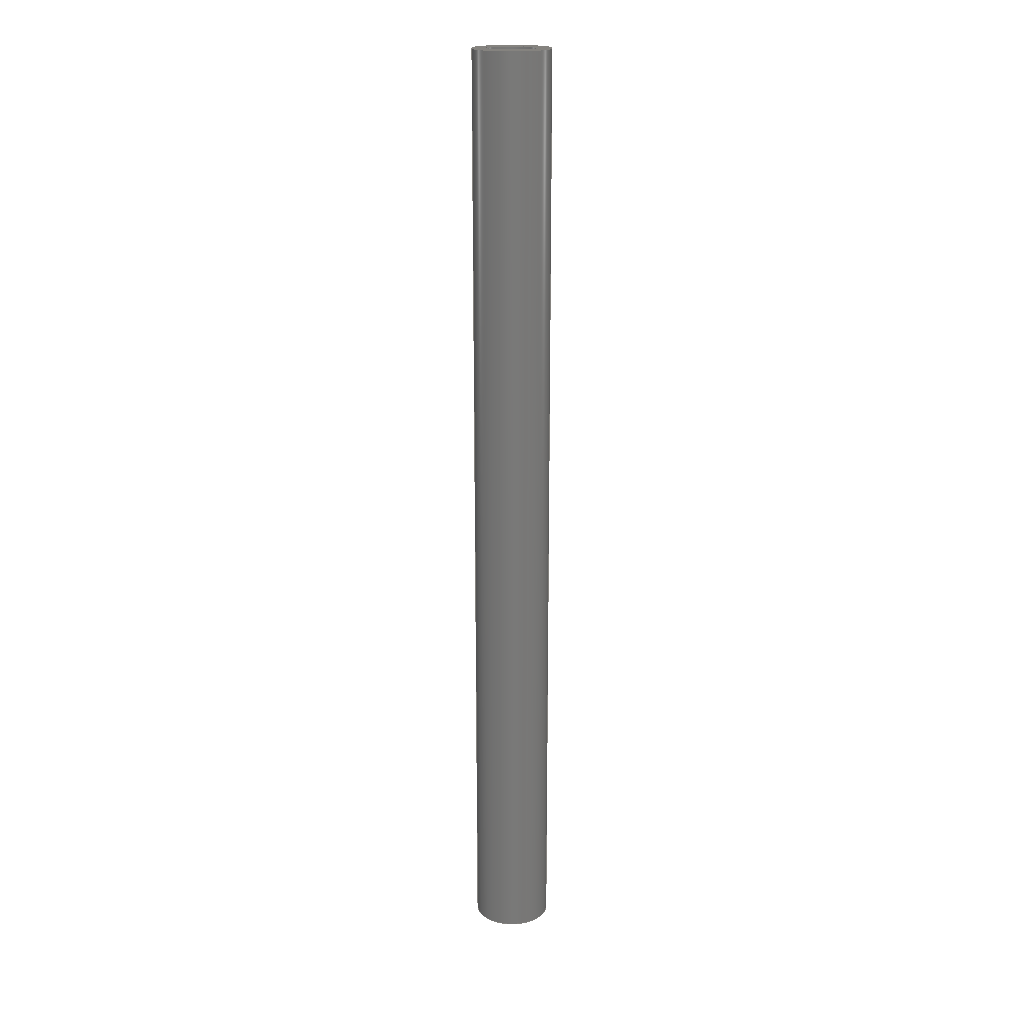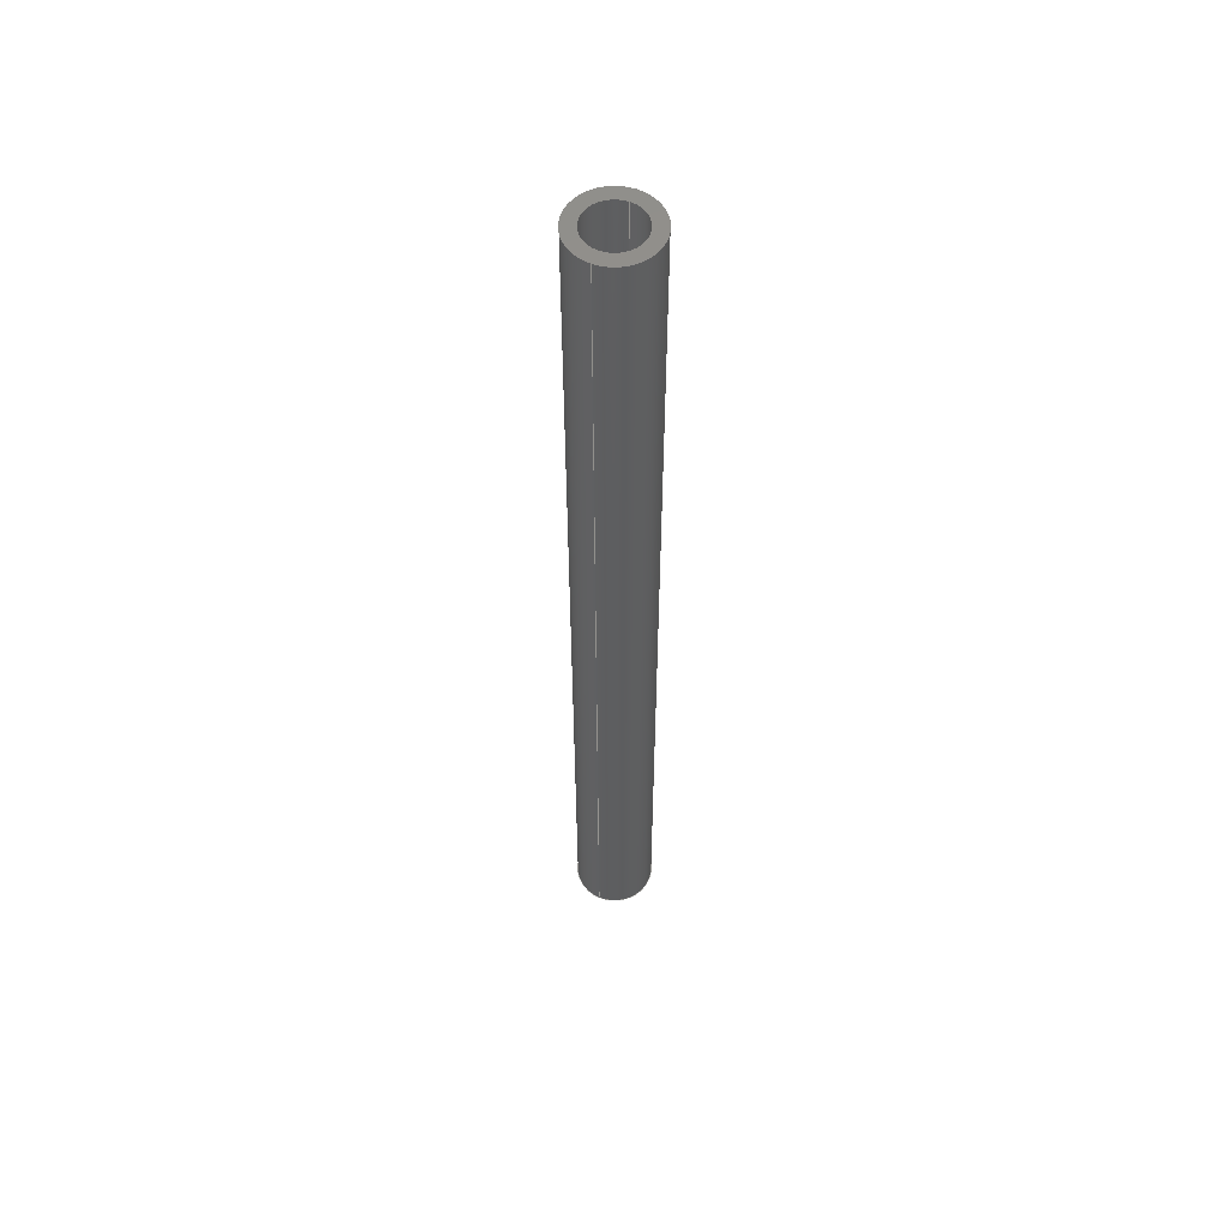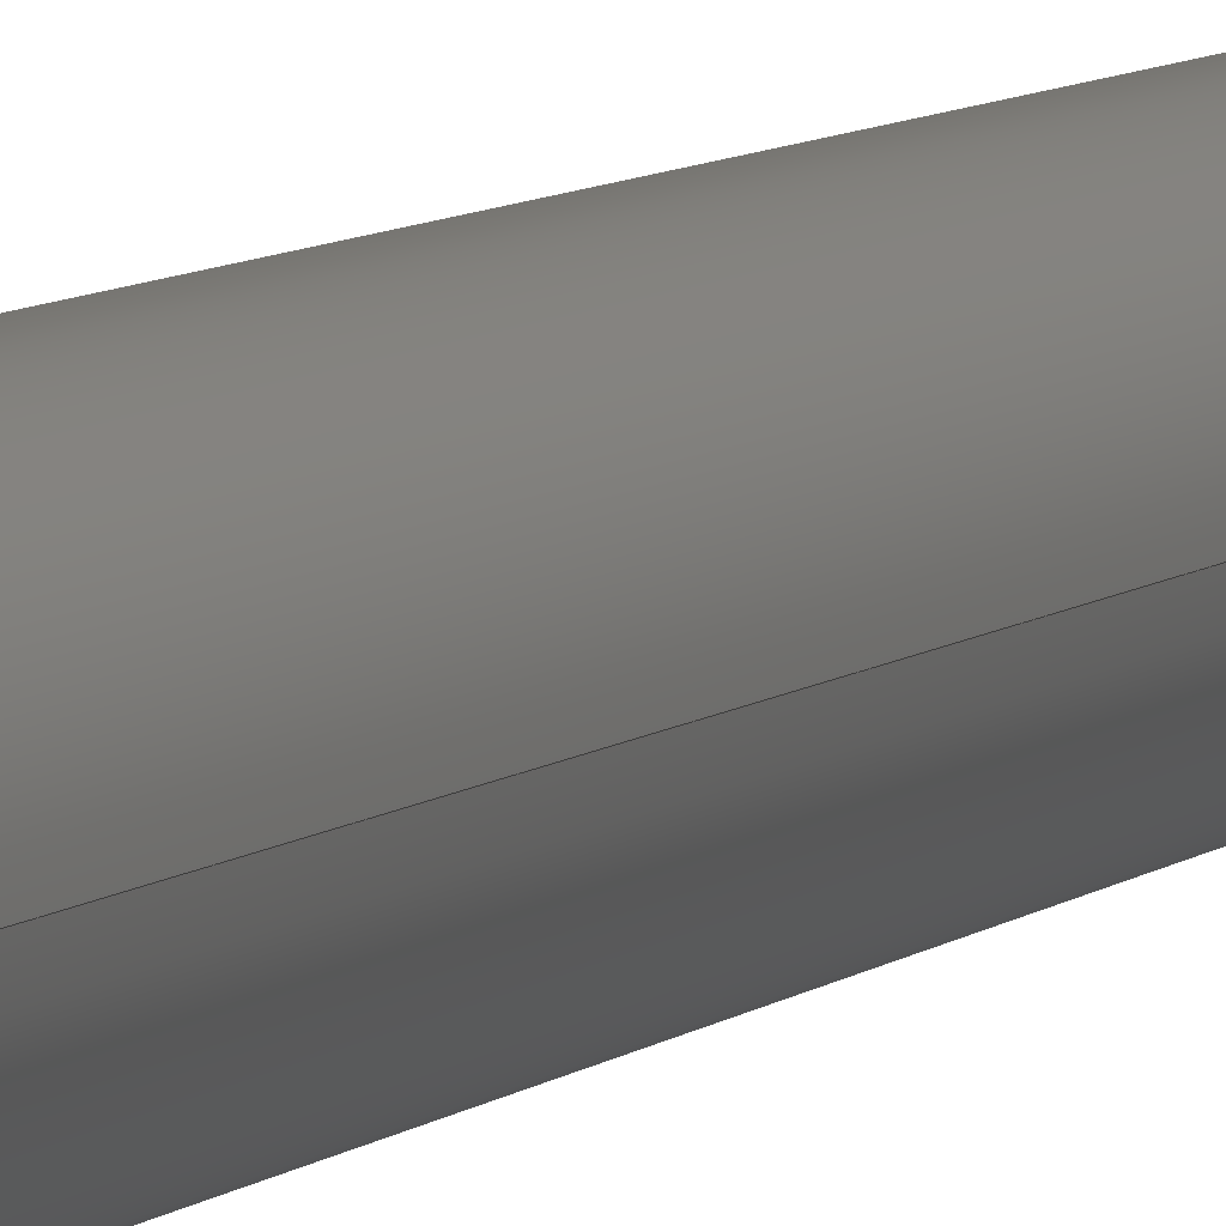
<metadata>
{"format":"step","ext":"step","renderer":"f3d","projection":"perspective","resolution":1024,"background":"white","views":[{"elev":18.7,"azim":-5.2,"up":"+Z"},{"elev":55.4,"azim":-66.1,"up":"+Z"},{"elev":5.2,"azim":-162.0,"up":"+Y"}]}
</metadata>
<code>
ISO-10303-21;
DATA;
#1 = ORIENTED_EDGE ( 'NONE', *, *, #229, .F. ) ;
#2 = DIRECTION ( 'NONE',  ( 1, 0, 0 ) ) ;
#3 = PERSON ( 'UNSPECIFIED', 'UNSPECIFIED', 'UNSPECIFIED', ('UNSPECIFIED'), ('UNSPECIFIED'), ('UNSPECIFIED') ) ;
#4 = APPROVAL_PERSON_ORGANIZATION ( #57, #74, #52 ) ;
#5 = CC_DESIGN_SECURITY_CLASSIFICATION ( #182, ( #77 ) ) ;
#6 = CYLINDRICAL_SURFACE ( 'NONE', #190, 12.5 ) ;
#7 = CARTESIAN_POINT ( 'NONE',  ( 12.5, 1.531e-15, -152.4 ) ) ;
#8 = DIRECTION ( 'NONE',  ( -1, 0, 0 ) ) ;
#9 = ADVANCED_BREP_SHAPE_REPRESENTATION ( '6045N163_Low-Carbon Steel Round Tube', ( #93, #225 ), #248 ) ;
#10 = EDGE_CURVE ( 'NONE', #130, #58, #193, .T. ) ;
#11 = EDGE_CURVE ( 'NONE', #134, #25, #177, .T. ) ;
#12 = ORIENTED_EDGE ( 'NONE', *, *, #137, .F. ) ;
#13 = EDGE_CURVE ( 'NONE', #33, #134, #51, .T. ) ;
#14 = ORIENTED_EDGE ( 'NONE', *, *, #11, .F. ) ;
#15 = AXIS2_PLACEMENT_3D ( 'NONE', #36, #222, #109 ) ;
#16 = DATE_TIME_ROLE ( 'classification_date' ) ;
#17 = CYLINDRICAL_SURFACE ( 'NONE', #205, 8.5 ) ;
#18 = ORIENTED_EDGE ( 'NONE', *, *, #26, .T. ) ;
#19 = DIRECTION ( 'NONE',  ( -1, 0, 0 ) ) ;
#20 = CARTESIAN_POINT ( 'NONE',  ( 0, 0, 152.4 ) ) ;
#21 = CALENDAR_DATE ( 2022, 7, 6 ) ;
#22 = CARTESIAN_POINT ( 'NONE',  ( 0, 0, 152.4 ) ) ;
#23 = ORIENTED_EDGE ( 'NONE', *, *, #13, .F. ) ;
#24 = APPROVAL_ROLE ( '' ) ;
#25 = VERTEX_POINT ( 'NONE', #7 ) ;
#26 = EDGE_CURVE ( 'NONE', #25, #206, #92, .T. ) ;
#27 = CARTESIAN_POINT ( 'NONE',  ( 0, 0, 152.4 ) ) ;
#28 = CC_DESIGN_DATE_AND_TIME_ASSIGNMENT ( #114, #127, ( #49 ) ) ;
#29 = DIRECTION ( 'NONE',  ( -0, -0, -1 ) ) ;
#30 = FACE_OUTER_BOUND ( 'NONE', #68, .T. ) ;
#31 = APPROVAL_PERSON_ORGANIZATION ( #133, #191, #24 ) ;
#32 = APPROVAL_STATUS ( 'not_yet_approved' ) ;
#33 = VERTEX_POINT ( 'NONE', #189 ) ;
#34 = DIRECTION ( 'NONE',  ( 0, 0, 1 ) ) ;
#35 = DIRECTION ( 'NONE',  ( 1, 0, 0 ) ) ;
#36 = CARTESIAN_POINT ( 'NONE',  ( 0, 0, -152.4 ) ) ;
#37 = FACE_BOUND ( 'NONE', #204, .T. ) ;
#38 = APPLICATION_PROTOCOL_DEFINITION ( 'international standard', 'config_control_design', 1994, #73 ) ;
#39 = FACE_OUTER_BOUND ( 'NONE', #107, .T. ) ;
#40 = AXIS2_PLACEMENT_3D ( 'NONE', #65, #172, #136 ) ;
#41 = DIRECTION ( 'NONE',  ( 1, 0, 0 ) ) ;
#42 = FACE_OUTER_BOUND ( 'NONE', #61, .T. ) ;
#43 = LOCAL_TIME ( 14, 30, 52, #183 ) ;
#44 = ORIENTED_EDGE ( 'NONE', *, *, #11, .T. ) ;
#45 = DIRECTION ( 'NONE',  ( -0, -0, -1 ) ) ;
#46 = CLOSED_SHELL ( 'NONE', ( #239, #217, #216, #102, #159, #142 ) ) ;
#47 = DIRECTION ( 'NONE',  ( -0, -0, -1 ) ) ;
#48 = FACE_OUTER_BOUND ( 'NONE', #198, .T. ) ;
#49 = PRODUCT_DEFINITION ( 'UNKNOWN', '', #77, #166 ) ;
#50 = APPROVAL_DATE_TIME ( #173, #191 ) ;
#51 = CIRCLE ( 'NONE', #171, 12.5 ) ;
#52 = APPROVAL_ROLE ( '' ) ;
#53 = AXIS2_PLACEMENT_3D ( 'NONE', #231, #149, #41 ) ;
#54 = COORDINATED_UNIVERSAL_TIME_OFFSET ( 6, 0, .BEHIND. ) ;
#55 = DIRECTION ( 'NONE',  ( -0, -0, -1 ) ) ;
#56 = CARTESIAN_POINT ( 'NONE',  ( -12.5, 0, -152.4 ) ) ;
#57 = PERSON_AND_ORGANIZATION ( #3, #138 ) ;
#58 = VERTEX_POINT ( 'NONE', #212 ) ;
#59 = PRODUCT_RELATED_PRODUCT_CATEGORY ( 'detail', '', ( #97 ) ) ;
#60 = FACE_OUTER_BOUND ( 'NONE', #76, .T. ) ;
#61 = EDGE_LOOP ( 'NONE', ( #228, #105 ) ) ;
#62 = CC_DESIGN_PERSON_AND_ORGANIZATION_ASSIGNMENT ( #232, #123, ( #182 ) ) ;
#63 = CALENDAR_DATE ( 2022, 7, 6 ) ;
#64 = ORIENTED_EDGE ( 'NONE', *, *, #176, .T. ) ;
#65 = CARTESIAN_POINT ( 'NONE',  ( 0, 0, -152.4 ) ) ;
#66 = VECTOR ( 'NONE', #45, 1000 ) ;
#67 = CALENDAR_DATE ( 2022, 7, 6 ) ;
#68 = EDGE_LOOP ( 'NONE', ( #120, #85, #201, #175 ) ) ;
#69 = ORIENTED_EDGE ( 'NONE', *, *, #110, .F. ) ;
#70 = PERSON_AND_ORGANIZATION_ROLE ( 'design_supplier' ) ;
#71 = MECHANICAL_CONTEXT ( 'NONE', #73, 'mechanical' ) ;
#72 = APPROVAL_STATUS ( 'not_yet_approved' ) ;
#73 = APPLICATION_CONTEXT ( 'configuration controlled 3d designs of mechanical parts and assemblies' ) ;
#74 = APPROVAL ( #32, 'UNSPECIFIED' ) ;
#75 = APPROVAL_STATUS ( 'not_yet_approved' ) ;
#76 = EDGE_LOOP ( 'NONE', ( #82, #44, #18, #148 ) ) ;
#77 = PRODUCT_DEFINITION_FORMATION_WITH_SPECIFIED_SOURCE ( 'ANY', '', #97, .NOT_KNOWN. ) ;
#78 = FACE_OUTER_BOUND ( 'NONE', #162, .T. ) ;
#79 = APPROVAL ( #72, 'UNSPECIFIED' ) ;
#80 = DIRECTION ( 'NONE',  ( 0, 0, 1 ) ) ;
#81 = COORDINATED_UNIVERSAL_TIME_OFFSET ( 6, 0, .BEHIND. ) ;
#82 = ORIENTED_EDGE ( 'NONE', *, *, #91, .F. ) ;
#83 = DIRECTION ( 'NONE',  ( 1, 0, 0 ) ) ;
#84 = PERSON_AND_ORGANIZATION ( #3, #138 ) ;
#85 = ORIENTED_EDGE ( 'NONE', *, *, #110, .T. ) ;
#86 = SECURITY_CLASSIFICATION_LEVEL ( 'unclassified' ) ;
#87 = CC_DESIGN_DATE_AND_TIME_ASSIGNMENT ( #152, #16, ( #182 ) ) ;
#88 = DIRECTION ( 'NONE',  ( 0, 0, 1 ) ) ;
#89 = APPLICATION_PROTOCOL_DEFINITION ( 'international standard', 'config_control_design', 1994, #180 ) ;
#90 = COORDINATED_UNIVERSAL_TIME_OFFSET ( 6, 0, .BEHIND. ) ;
#91 = EDGE_CURVE ( 'NONE', #134, #33, #188, .T. ) ;
#92 = CIRCLE ( 'NONE', #40, 12.5 ) ;
#93 = MANIFOLD_SOLID_BREP ( 'Boss-Extrude2', #46 ) ;
#94 = CIRCLE ( 'NONE', #53, 8.5 ) ;
#95 = EDGE_CURVE ( 'NONE', #150, #58, #247, .T. ) ;
#96 = COORDINATED_UNIVERSAL_TIME_OFFSET ( 6, 0, .BEHIND. ) ;
#97 = PRODUCT ( '6045N163_Low-Carbon Steel Round Tube', '6045N163_Low-Carbon Steel Round Tube', '', ( #71 ) ) ;
#98 = CARTESIAN_POINT ( 'NONE',  ( 0, 0, -152.4 ) ) ;
#99 = VECTOR ( 'NONE', #151, 1000 ) ;
#100 = CARTESIAN_POINT ( 'NONE',  ( 0, 0, 152.4 ) ) ;
#101 = CARTESIAN_POINT ( 'NONE',  ( 8.5, 1.041e-15, -152.4 ) ) ;
#102 = ADVANCED_FACE ( 'NONE', ( #39 ), #6, .T. ) ;
#103 = APPROVAL_PERSON_ORGANIZATION ( #125, #79, #108 ) ;
#104 = AXIS2_PLACEMENT_3D ( 'NONE', #111, #34, #35 ) ;
#105 = ORIENTED_EDGE ( 'NONE', *, *, #91, .T. ) ;
#106 = CC_DESIGN_APPROVAL ( #79, ( #49 ) ) ;
#107 = EDGE_LOOP ( 'NONE', ( #14, #23, #234, #117 ) ) ;
#108 = APPROVAL_ROLE ( '' ) ;
#109 = DIRECTION ( 'NONE',  ( 1, 0, 0 ) ) ;
#110 = EDGE_CURVE ( 'NONE', #209, #130, #213, .T. ) ;
#111 = CARTESIAN_POINT ( 'NONE',  ( 0, 0, 152.4 ) ) ;
#112 = DATE_AND_TIME ( #67, #43 ) ;
#113 = EDGE_LOOP ( 'NONE', ( #12, #1 ) ) ;
#114 = DATE_AND_TIME ( #129, #238 ) ;
#115 = ORIENTED_EDGE ( 'NONE', *, *, #10, .F. ) ;
#116 = CARTESIAN_POINT ( 'NONE',  ( 0, 0, 152.4 ) ) ;
#117 = ORIENTED_EDGE ( 'NONE', *, *, #243, .T. ) ;
#118 = AXIS2_PLACEMENT_3D ( 'NONE', #98, #214, #121 ) ;
#119 = EDGE_CURVE ( 'NONE', #33, #206, #230, .T. ) ;
#120 = ORIENTED_EDGE ( 'NONE', *, *, #137, .T. ) ;
#121 = DIRECTION ( 'NONE',  ( 1, 0, -0 ) ) ;
#122 =( LENGTH_UNIT ( ) NAMED_UNIT ( * ) SI_UNIT ( .MILLI., .METRE. ) );
#123 = PERSON_AND_ORGANIZATION_ROLE ( 'classification_officer' ) ;
#124 = DIRECTION ( 'NONE',  ( -0, -0, -1 ) ) ;
#125 = PERSON_AND_ORGANIZATION ( #3, #138 ) ;
#126 = DIRECTION ( 'NONE',  ( 0, 0, 1 ) ) ;
#127 = DATE_TIME_ROLE ( 'creation_date' ) ;
#128 = AXIS2_PLACEMENT_3D ( 'NONE', #246, #181, #19 ) ;
#129 = CALENDAR_DATE ( 2022, 7, 6 ) ;
#130 = VERTEX_POINT ( 'NONE', #101 ) ;
#131 = VECTOR ( 'NONE', #29, 1000 ) ;
#132 = CC_DESIGN_APPROVAL ( #74, ( #77 ) ) ;
#133 = PERSON_AND_ORGANIZATION ( #3, #138 ) ;
#134 = VERTEX_POINT ( 'NONE', #158 ) ;
#135 = CALENDAR_DATE ( 2022, 7, 6 ) ;
#136 = DIRECTION ( 'NONE',  ( 1, 0, 0 ) ) ;
#137 = EDGE_CURVE ( 'NONE', #150, #209, #94, .T. ) ;
#138 = ORGANIZATION ( 'UNSPECIFIED', 'UNSPECIFIED', '' ) ;
#139 = SHAPE_DEFINITION_REPRESENTATION ( #226, #9 ) ;
#140 = ORIENTED_EDGE ( 'NONE', *, *, #243, .F. ) ;
#141 = ORIENTED_EDGE ( 'NONE', *, *, #10, .T. ) ;
#142 = ADVANCED_FACE ( 'NONE', ( #37, #48 ), #211, .F. ) ;
#143 = DIRECTION ( 'NONE',  ( -1, 0, 0 ) ) ;
#144 = DIRECTION ( 'NONE',  ( -1, 0, 0 ) ) ;
#145 =( NAMED_UNIT ( * ) SI_UNIT ( $, .STERADIAN. ) SOLID_ANGLE_UNIT ( ) );
#146 = AXIS2_PLACEMENT_3D ( 'NONE', #194, #126, #2 ) ;
#147 = LOCAL_TIME ( 14, 30, 52, #96 ) ;
#148 = ORIENTED_EDGE ( 'NONE', *, *, #119, .F. ) ;
#149 = DIRECTION ( 'NONE',  ( 0, 0, 1 ) ) ;
#150 = VERTEX_POINT ( 'NONE', #224 ) ;
#151 = DIRECTION ( 'NONE',  ( -0, -0, -1 ) ) ;
#152 = DATE_AND_TIME ( #63, #227 ) ;
#153 = ORIENTED_EDGE ( 'NONE', *, *, #26, .F. ) ;
#154 = CARTESIAN_POINT ( 'NONE',  ( 8.5, 1.041e-15, 152.4 ) ) ;
#155 = CC_DESIGN_PERSON_AND_ORGANIZATION_ASSIGNMENT ( #192, #219, ( #77 ) ) ;
#156 = DIRECTION ( 'NONE',  ( 0, 0, 1 ) ) ;
#157 = ORIENTED_EDGE ( 'NONE', *, *, #229, .T. ) ;
#158 = CARTESIAN_POINT ( 'NONE',  ( 12.5, 1.531e-15, 152.4 ) ) ;
#159 = ADVANCED_FACE ( 'NONE', ( #78 ), #17, .F. ) ;
#160 = APPROVAL_DATE_TIME ( #203, #79 ) ;
#161 = CC_DESIGN_PERSON_AND_ORGANIZATION_ASSIGNMENT ( #187, #70, ( #77 ) ) ;
#162 = EDGE_LOOP ( 'NONE', ( #69, #157, #169, #115 ) ) ;
#163 = CARTESIAN_POINT ( 'NONE',  ( 12.5, 1.531e-15, 152.4 ) ) ;
#164 = DIRECTION ( 'NONE',  ( 0, 0, 1 ) ) ;
#165 = PLANE ( 'NONE',  #235 ) ;
#166 = DESIGN_CONTEXT ( 'detailed design', #180, 'design' ) ;
#167 = PERSON_AND_ORGANIZATION ( #3, #138 ) ;
#168 = AXIS2_PLACEMENT_3D ( 'NONE', #27, #80, #83 ) ;
#169 = ORIENTED_EDGE ( 'NONE', *, *, #95, .T. ) ;
#170 = CIRCLE ( 'NONE', #104, 8.5 ) ;
#171 = AXIS2_PLACEMENT_3D ( 'NONE', #116, #156, #236 ) ;
#172 = DIRECTION ( 'NONE',  ( 0, 0, 1 ) ) ;
#173 = DATE_AND_TIME ( #21, #147 ) ;
#174 = CARTESIAN_POINT ( 'NONE',  ( -12.5, 0, 152.4 ) ) ;
#175 = ORIENTED_EDGE ( 'NONE', *, *, #95, .F. ) ;
#176 = EDGE_CURVE ( 'NONE', #58, #130, #249, .T. ) ;
#177 = LINE ( 'NONE', #163, #99 ) ;
#178 = DIRECTION ( 'NONE',  ( 1, 0, 0 ) ) ;
#179 = CARTESIAN_POINT ( 'NONE',  ( 0, 0, 152.4 ) ) ;
#180 = APPLICATION_CONTEXT ( 'configuration controlled 3d designs of mechanical parts and assemblies' ) ;
#181 = DIRECTION ( 'NONE',  ( -0, -0, -1 ) ) ;
#182 = SECURITY_CLASSIFICATION ( '', '', #86 ) ;
#183 = COORDINATED_UNIVERSAL_TIME_OFFSET ( 6, 0, .BEHIND. ) ;
#184 = VECTOR ( 'NONE', #47, 1000 ) ;
#185 = AXIS2_PLACEMENT_3D ( 'NONE', #200, #88, #178 ) ;
#186 = DIRECTION ( 'NONE',  ( -0, -0, -1 ) ) ;
#187 = PERSON_AND_ORGANIZATION ( #3, #138 ) ;
#188 = CIRCLE ( 'NONE', #168, 12.5 ) ;
#189 = CARTESIAN_POINT ( 'NONE',  ( -12.5, 0, 152.4 ) ) ;
#190 = AXIS2_PLACEMENT_3D ( 'NONE', #100, #186, #8 ) ;
#191 = APPROVAL ( #75, 'UNSPECIFIED' ) ;
#192 = PERSON_AND_ORGANIZATION ( #3, #138 ) ;
#193 = CIRCLE ( 'NONE', #146, 8.5 ) ;
#194 = CARTESIAN_POINT ( 'NONE',  ( 0, 0, -152.4 ) ) ;
#195 =( NAMED_UNIT ( * ) PLANE_ANGLE_UNIT ( ) SI_UNIT ( $, .RADIAN. ) );
#196 = CARTESIAN_POINT ( 'NONE',  ( 0, 0, 0 ) ) ;
#197 = CYLINDRICAL_SURFACE ( 'NONE', #210, 12.5 ) ;
#198 = EDGE_LOOP ( 'NONE', ( #140, #153 ) ) ;
#199 = CARTESIAN_POINT ( 'NONE',  ( 8.5, 1.041e-15, 152.4 ) ) ;
#200 = CARTESIAN_POINT ( 'NONE',  ( 0, 0, -152.4 ) ) ;
#201 = ORIENTED_EDGE ( 'NONE', *, *, #176, .F. ) ;
#202 = PERSON_AND_ORGANIZATION_ROLE ( 'design_owner' ) ;
#203 = DATE_AND_TIME ( #135, #240 ) ;
#204 = EDGE_LOOP ( 'NONE', ( #64, #141 ) ) ;
#205 = AXIS2_PLACEMENT_3D ( 'NONE', #22, #55, #144 ) ;
#206 = VERTEX_POINT ( 'NONE', #56 ) ;
#207 = CIRCLE ( 'NONE', #185, 12.5 ) ;
#208 = APPROVAL_DATE_TIME ( #112, #74 ) ;
#209 = VERTEX_POINT ( 'NONE', #199 ) ;
#210 = AXIS2_PLACEMENT_3D ( 'NONE', #179, #124, #143 ) ;
#211 = PLANE ( 'NONE',  #118 ) ;
#212 = CARTESIAN_POINT ( 'NONE',  ( -8.5, 0, -152.4 ) ) ;
#213 = LINE ( 'NONE', #154, #66 ) ;
#214 = DIRECTION ( 'NONE',  ( 0, 0, 1 ) ) ;
#215 = CC_DESIGN_PERSON_AND_ORGANIZATION_ASSIGNMENT ( #84, #202, ( #97 ) ) ;
#216 = ADVANCED_FACE ( 'NONE', ( #42, #223 ), #165, .T. ) ;
#217 = ADVANCED_FACE ( 'NONE', ( #60 ), #197, .T. ) ;
#218 = UNCERTAINTY_MEASURE_WITH_UNIT (LENGTH_MEASURE( 1e-05 ), #122, 'distance_accuracy_value', 'NONE');
#219 = PERSON_AND_ORGANIZATION_ROLE ( 'creator' ) ;
#220 = DIRECTION ( 'NONE',  ( 1, 0, 0 ) ) ;
#221 = DIRECTION ( 'NONE',  ( 0, 0, 1 ) ) ;
#222 = DIRECTION ( 'NONE',  ( 0, 0, 1 ) ) ;
#223 = FACE_BOUND ( 'NONE', #113, .T. ) ;
#224 = CARTESIAN_POINT ( 'NONE',  ( -8.5, 0, 152.4 ) ) ;
#225 = AXIS2_PLACEMENT_3D ( 'NONE', #196, #221, #220 ) ;
#226 = PRODUCT_DEFINITION_SHAPE ( 'NONE', 'NONE',  #49 ) ;
#227 = LOCAL_TIME ( 14, 30, 52, #81 ) ;
#228 = ORIENTED_EDGE ( 'NONE', *, *, #13, .T. ) ;
#229 = EDGE_CURVE ( 'NONE', #209, #150, #170, .T. ) ;
#230 = LINE ( 'NONE', #174, #131 ) ;
#231 = CARTESIAN_POINT ( 'NONE',  ( 0, 0, 152.4 ) ) ;
#232 = PERSON_AND_ORGANIZATION ( #3, #138 ) ;
#233 = CARTESIAN_POINT ( 'NONE',  ( -8.5, 0, 152.4 ) ) ;
#234 = ORIENTED_EDGE ( 'NONE', *, *, #119, .T. ) ;
#235 = AXIS2_PLACEMENT_3D ( 'NONE', #20, #164, #245 ) ;
#236 = DIRECTION ( 'NONE',  ( 1, 0, 0 ) ) ;
#237 = CC_DESIGN_APPROVAL ( #191, ( #182 ) ) ;
#238 = LOCAL_TIME ( 14, 30, 52, #90 ) ;
#239 = ADVANCED_FACE ( 'NONE', ( #30 ), #242, .F. ) ;
#240 = LOCAL_TIME ( 14, 30, 52, #54 ) ;
#241 = PERSON_AND_ORGANIZATION_ROLE ( 'creator' ) ;
#242 = CYLINDRICAL_SURFACE ( 'NONE', #128, 8.5 ) ;
#243 = EDGE_CURVE ( 'NONE', #206, #25, #207, .T. ) ;
#244 = CC_DESIGN_PERSON_AND_ORGANIZATION_ASSIGNMENT ( #167, #241, ( #49 ) ) ;
#245 = DIRECTION ( 'NONE',  ( 1, 0, -0 ) ) ;
#246 = CARTESIAN_POINT ( 'NONE',  ( 0, 0, 152.4 ) ) ;
#247 = LINE ( 'NONE', #233, #184 ) ;
#248 =( GEOMETRIC_REPRESENTATION_CONTEXT ( 3 ) GLOBAL_UNCERTAINTY_ASSIGNED_CONTEXT ( ( #218 ) ) GLOBAL_UNIT_ASSIGNED_CONTEXT ( ( #122, #195, #145 ) ) REPRESENTATION_CONTEXT ( 'NONE', 'WORKASPACE' ) );
#249 = CIRCLE ( 'NONE', #15, 8.5 ) ;
ENDSEC;
END-ISO-10303-21;

</code>
